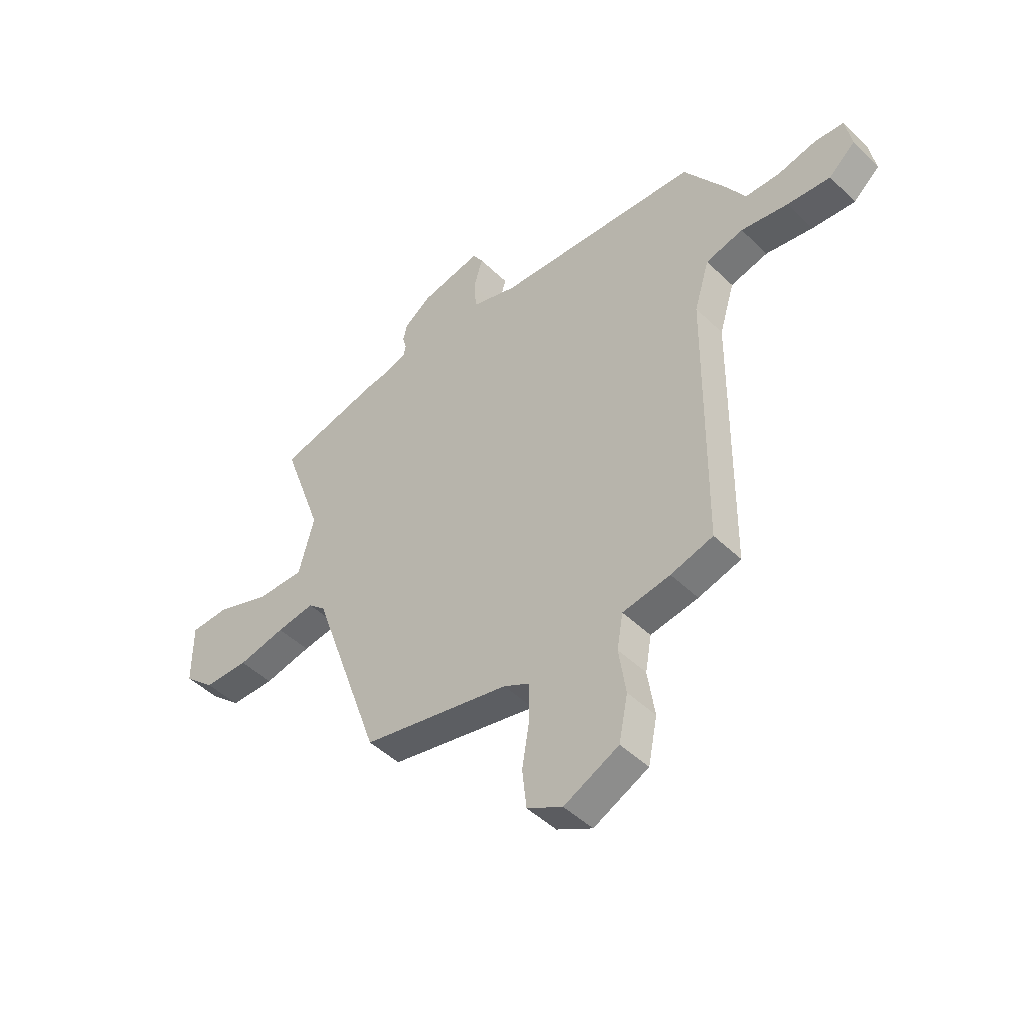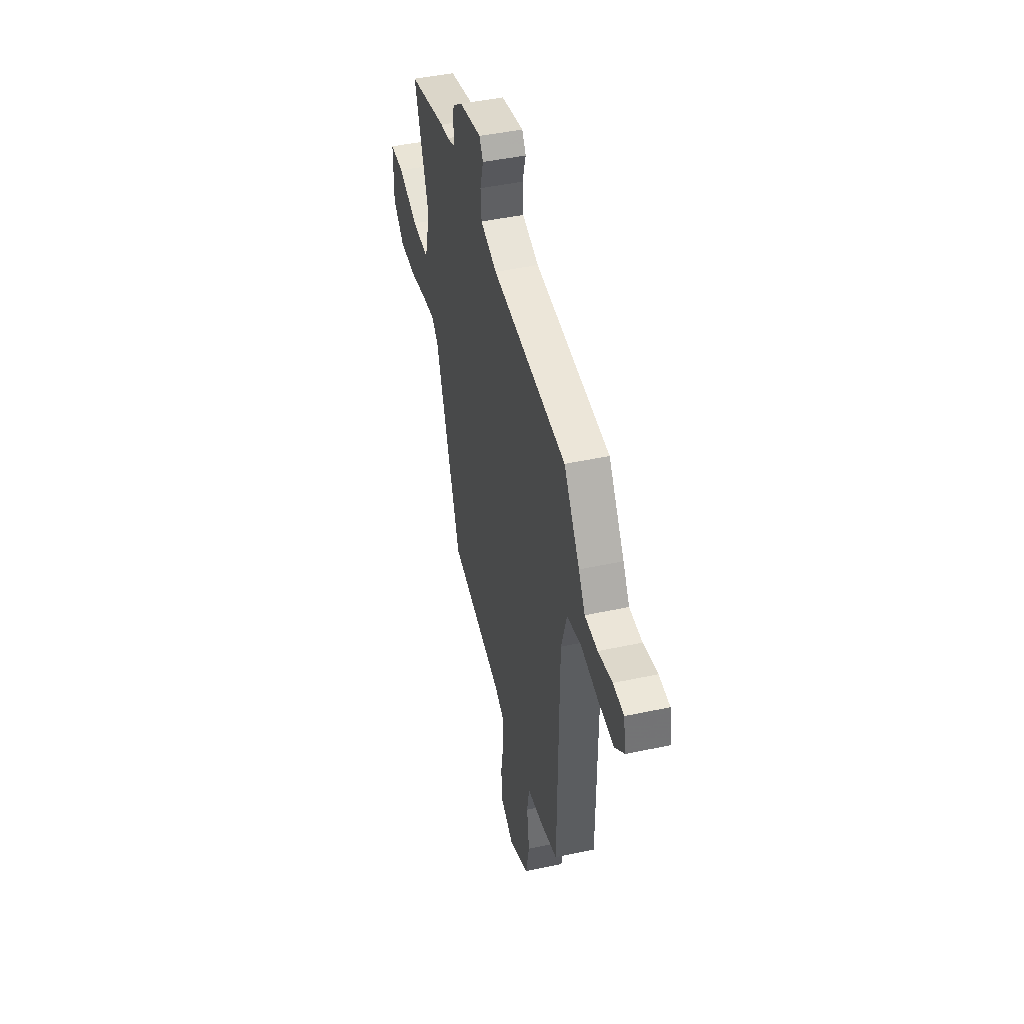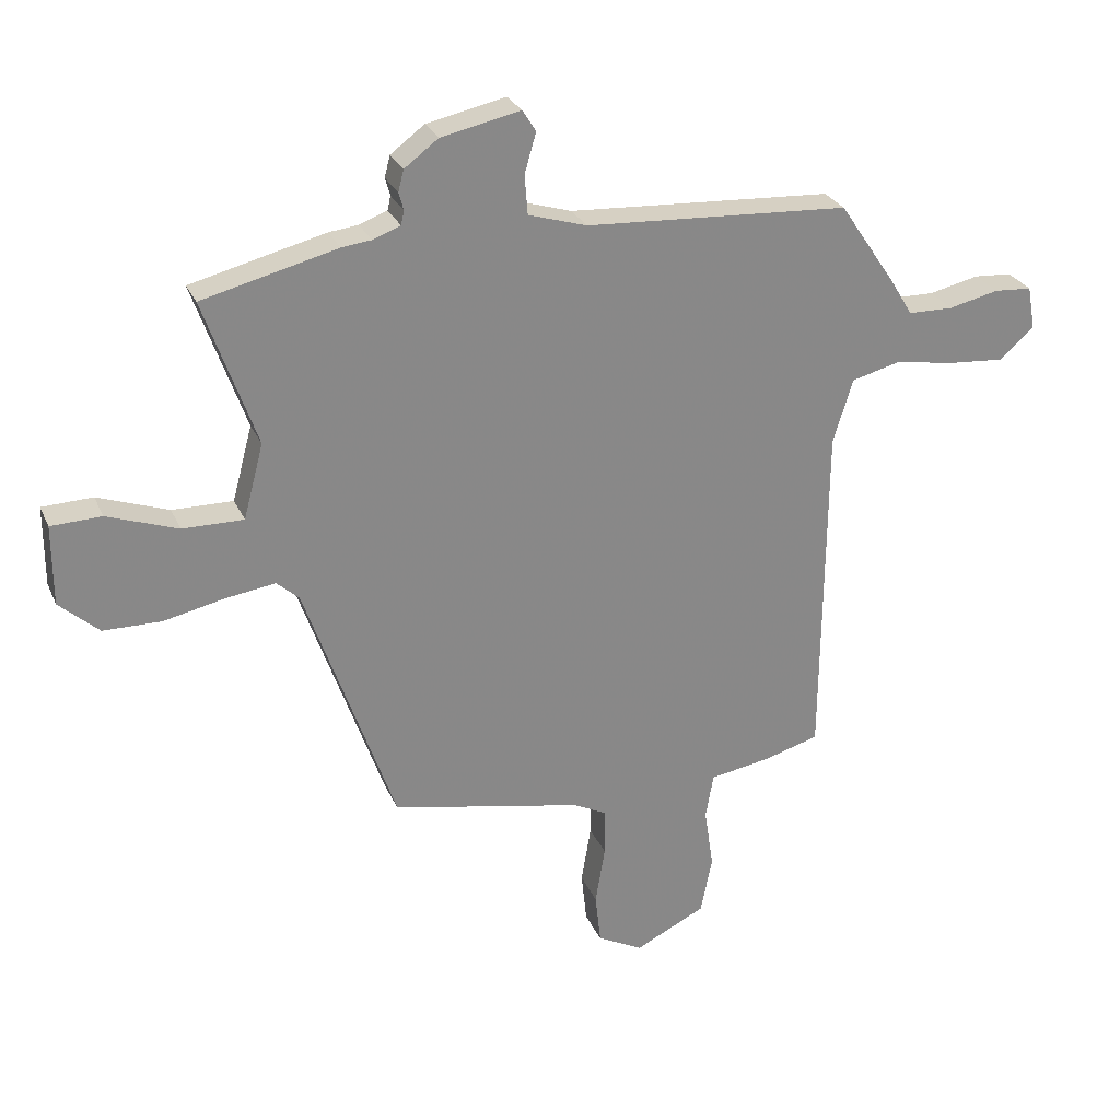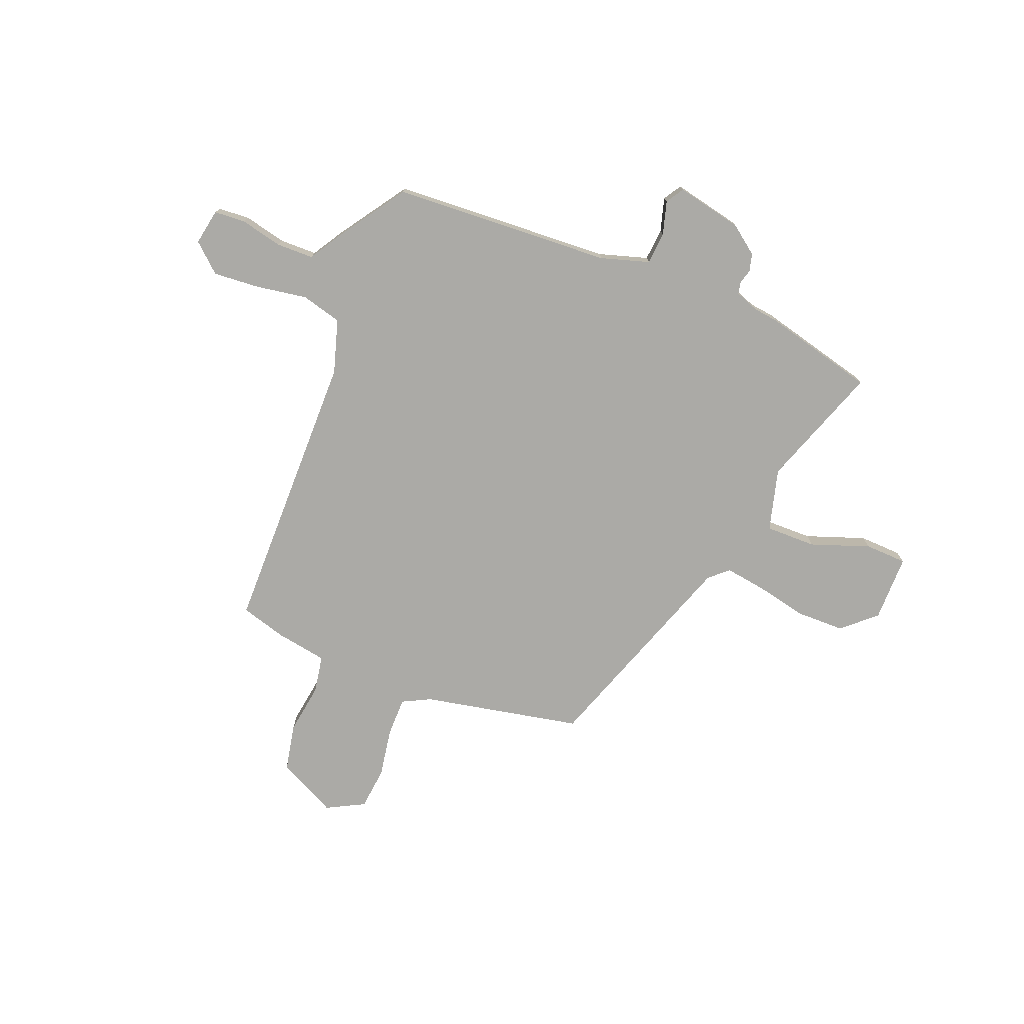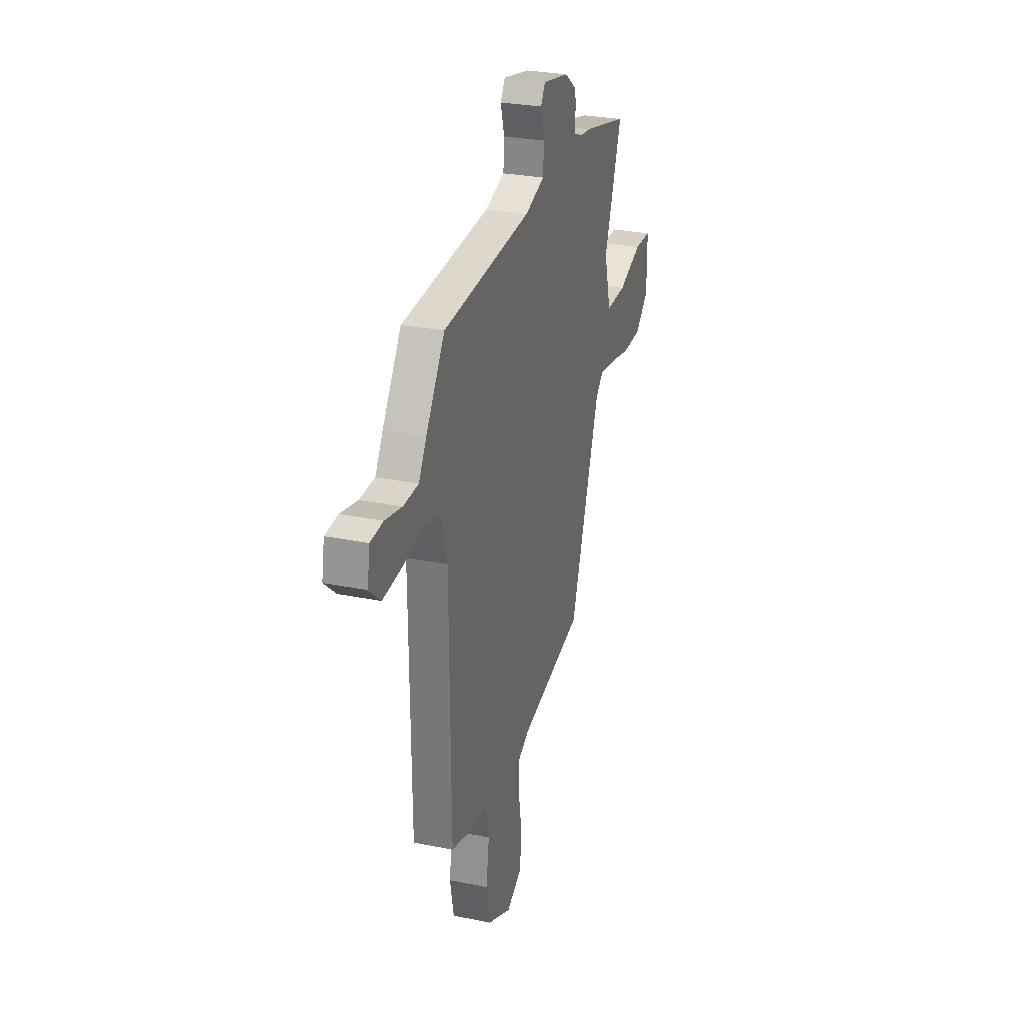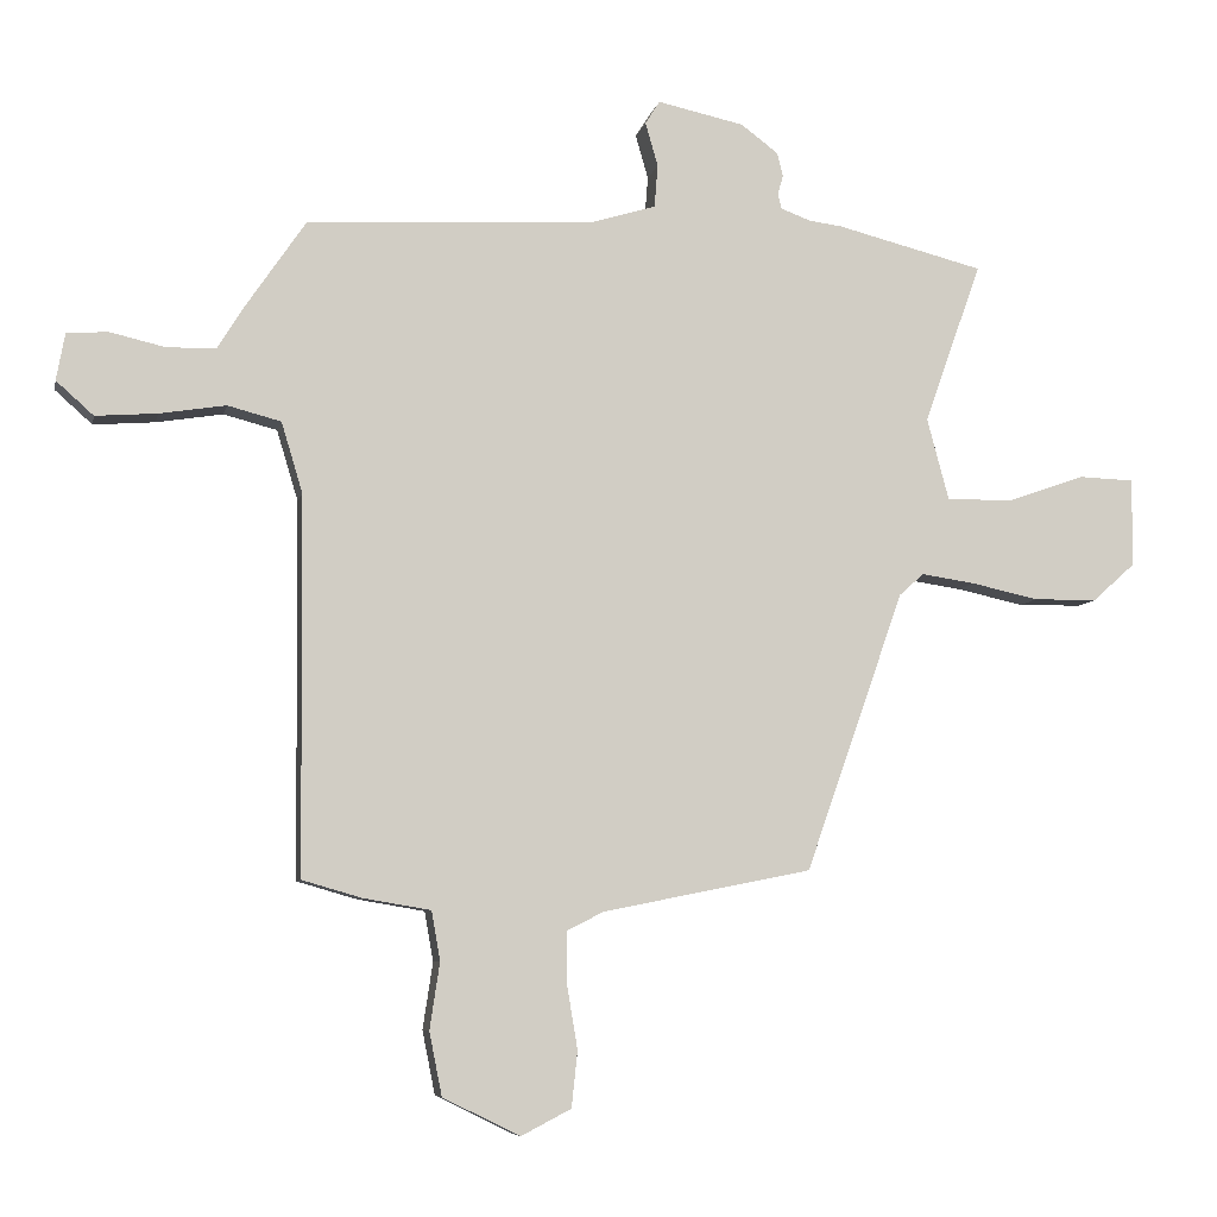
<metadata>
{"format":"obj","ext":"obj","renderer":"f3d","projection":"perspective","resolution":1024,"background":"white","views":[{"elev":-46.6,"azim":-137.6,"up":"+Z"},{"elev":45.0,"azim":-104.0,"up":"+Z"},{"elev":27.1,"azim":160.0,"up":"+Z"},{"elev":-75.8,"azim":-21.6,"up":"+Y"},{"elev":28.6,"azim":-73.0,"up":"+Z"},{"elev":-7.1,"azim":-11.8,"up":"+Z"}]}
</metadata>
<code>
v 0.373 0.07 0.532
v 0.595 0.07 0.476
v 0.509 0.07 0.234
v 0.542 0.07 0.111
v 0.642 0.07 0.112
v 0.758 0.07 0.153
v 0.841 0.07 0.15
v 0.841 0.07 0.018
v 0.776 0.07 -0.04
v 0.681 0.07 -0.041
v 0.58 0.07 -0.019
v 0.499 0.07 -0.007
v 0.462 0.07 -0.04
v 0.314 0.07 -0.46
v 0 0.07 -0.523
v -0.055 0.07 -0.551
v -0.055 0.07 -0.629
v -0.039 0.07 -0.725
v -0.048 0.07 -0.809
v -0.123 0.07 -0.848
v -0.239 0.07 -0.791
v -0.258 0.07 -0.696
v -0.243 0.07 -0.596
v -0.256 0.07 -0.522
v -0.357 0.07 -0.505
v -0.447 0.07 -0.479
v -0.452 0.07 0.086
v -0.484 0.07 0.192
v -0.564 0.07 0.213
v -0.664 0.07 0.197
v -0.756 0.07 0.19
v -0.812 0.07 0.24
v -0.799 0.07 0.311
v -0.737 0.07 0.315
v -0.655 0.07 0.296
v -0.581 0.07 0.297
v -0.543 0.07 0.359
v -0.451 0.07 0.494
v -0.017 0.07 0.518
v 0.079 0.07 0.547
v 0.084 0.07 0.611
v 0.065 0.07 0.677
v 0.087 0.07 0.712
v 0.217 0.07 0.684
v 0.273 0.07 0.642
v 0.282 0.07 0.607
v 0.274 0.07 0.578
v 0.279 0.07 0.555
v 0.325 0.07 0.538
v 0.373 0 0.532
v 0.595 0 0.476
v 0.509 0 0.234
v 0.542 0 0.111
v 0.642 0 0.112
v 0.758 0 0.153
v 0.841 0 0.15
v 0.841 0 0.018
v 0.776 0 -0.04
v 0.681 0 -0.041
v 0.58 0 -0.019
v 0.499 0 -0.007
v 0.462 0 -0.04
v 0.314 0 -0.46
v 0 0 -0.523
v -0.055 0 -0.551
v -0.055 0 -0.629
v -0.039 0 -0.725
v -0.048 0 -0.809
v -0.123 0 -0.848
v -0.239 0 -0.791
v -0.258 0 -0.696
v -0.243 0 -0.596
v -0.256 0 -0.522
v -0.357 0 -0.505
v -0.447 0 -0.479
v -0.452 0 0.086
v -0.484 0 0.192
v -0.564 0 0.213
v -0.664 0 0.197
v -0.756 0 0.19
v -0.812 0 0.24
v -0.799 0 0.311
v -0.737 0 0.315
v -0.655 0 0.296
v -0.581 0 0.297
v -0.543 0 0.359
v -0.451 0 0.494
v -0.017 0 0.518
v 0.079 0 0.547
v 0.084 0 0.611
v 0.065 0 0.677
v 0.087 0 0.712
v 0.217 0 0.684
v 0.273 0 0.642
v 0.282 0 0.607
v 0.274 0 0.578
v 0.279 0 0.555
v 0.325 0 0.538
f 45 46 47
f 44 45 47
f 43 44 47
f 42 43 47
f 41 42 47
f 40 41 47 48
f 39 40 48 49
f 36 37 38 39
f 33 34 35
f 32 33 35
f 31 32 35
f 30 31 35
f 29 30 35
f 28 29 35 36
f 24 25 26 27
f 24 27 28
f 21 22 23
f 20 21 23
f 19 20 23
f 18 19 23
f 17 18 23
f 16 17 23 24
f 15 16 24 28
f 13 14 15 28
f 9 10 11
f 8 9 11
f 7 8 11
f 6 7 11
f 5 6 11
f 4 5 11 12
f 39 49 1
f 36 39 1
f 28 36 1
f 13 28 1
f 12 13 1
f 4 12 1
f 3 4 1
f 1 2 3
f 96 95 94
f 96 94 93
f 96 93 92
f 96 92 91
f 96 91 90
f 97 96 90 89
f 98 97 89 88
f 88 87 86 85
f 84 83 82
f 84 82 81
f 84 81 80
f 84 80 79
f 84 79 78
f 85 84 78 77
f 76 75 74 73
f 77 76 73
f 72 71 70
f 72 70 69
f 72 69 68
f 72 68 67
f 72 67 66
f 73 72 66 65
f 77 73 65 64
f 77 64 63 62
f 60 59 58
f 60 58 57
f 60 57 56
f 60 56 55
f 60 55 54
f 61 60 54 53
f 50 98 88
f 50 88 85
f 50 85 77
f 50 77 62
f 50 62 61
f 50 61 53
f 50 53 52
f 52 51 50
f 1 50 51 2
f 2 51 52 3
f 3 52 53 4
f 4 53 54 5
f 5 54 55 6
f 6 55 56 7
f 7 56 57 8
f 8 57 58 9
f 9 58 59 10
f 10 59 60 11
f 11 60 61 12
f 12 61 62 13
f 13 62 63 14
f 14 63 64 15
f 15 64 65 16
f 16 65 66 17
f 17 66 67 18
f 18 67 68 19
f 19 68 69 20
f 20 69 70 21
f 21 70 71 22
f 22 71 72 23
f 23 72 73 24
f 24 73 74 25
f 25 74 75 26
f 26 75 76 27
f 27 76 77 28
f 28 77 78 29
f 29 78 79 30
f 30 79 80 31
f 31 80 81 32
f 32 81 82 33
f 33 82 83 34
f 34 83 84 35
f 35 84 85 36
f 36 85 86 37
f 37 86 87 38
f 38 87 88 39
f 39 88 89 40
f 40 89 90 41
f 41 90 91 42
f 42 91 92 43
f 43 92 93 44
f 44 93 94 45
f 45 94 95 46
f 46 95 96 47
f 47 96 97 48
f 48 97 98 49
f 49 98 50 1

</code>
